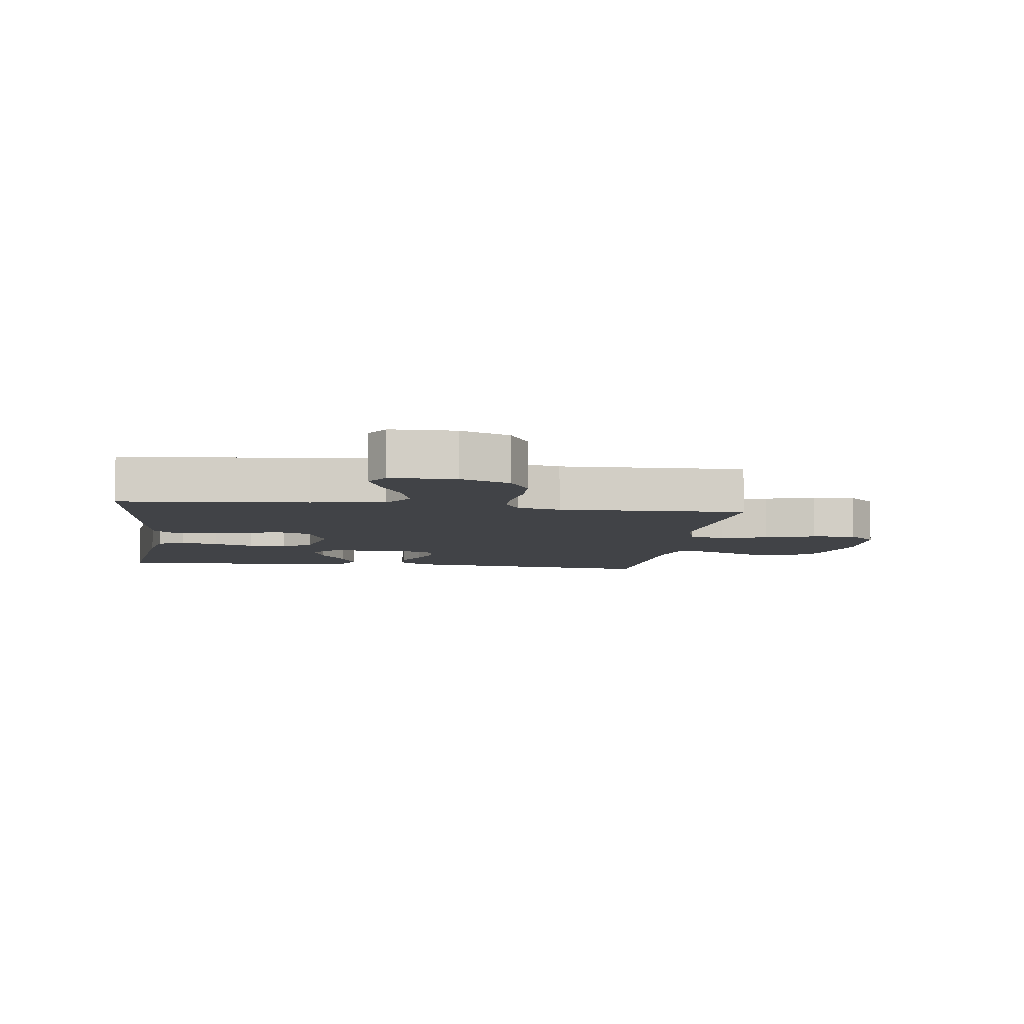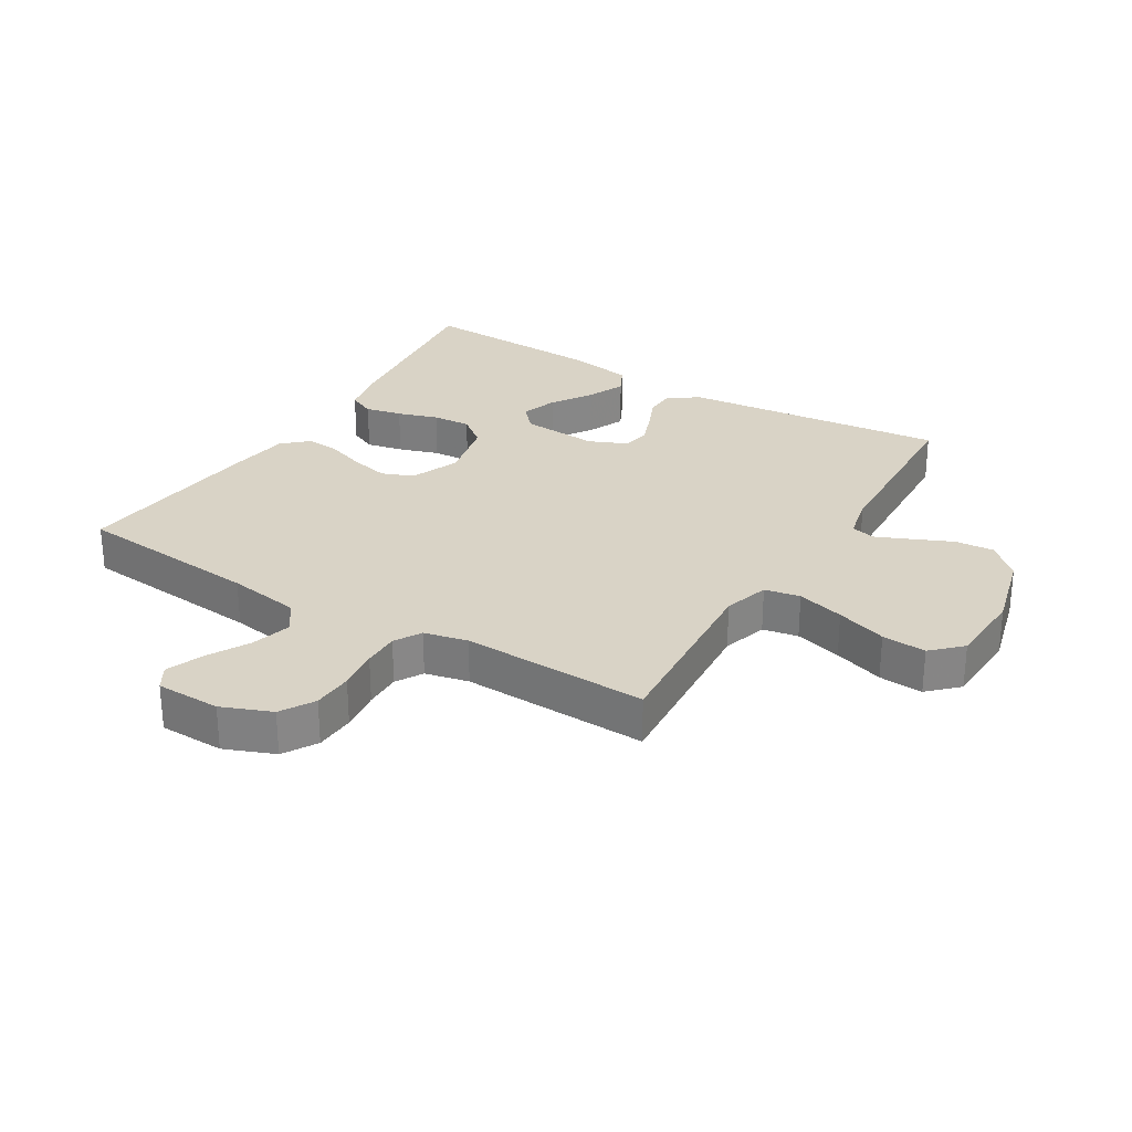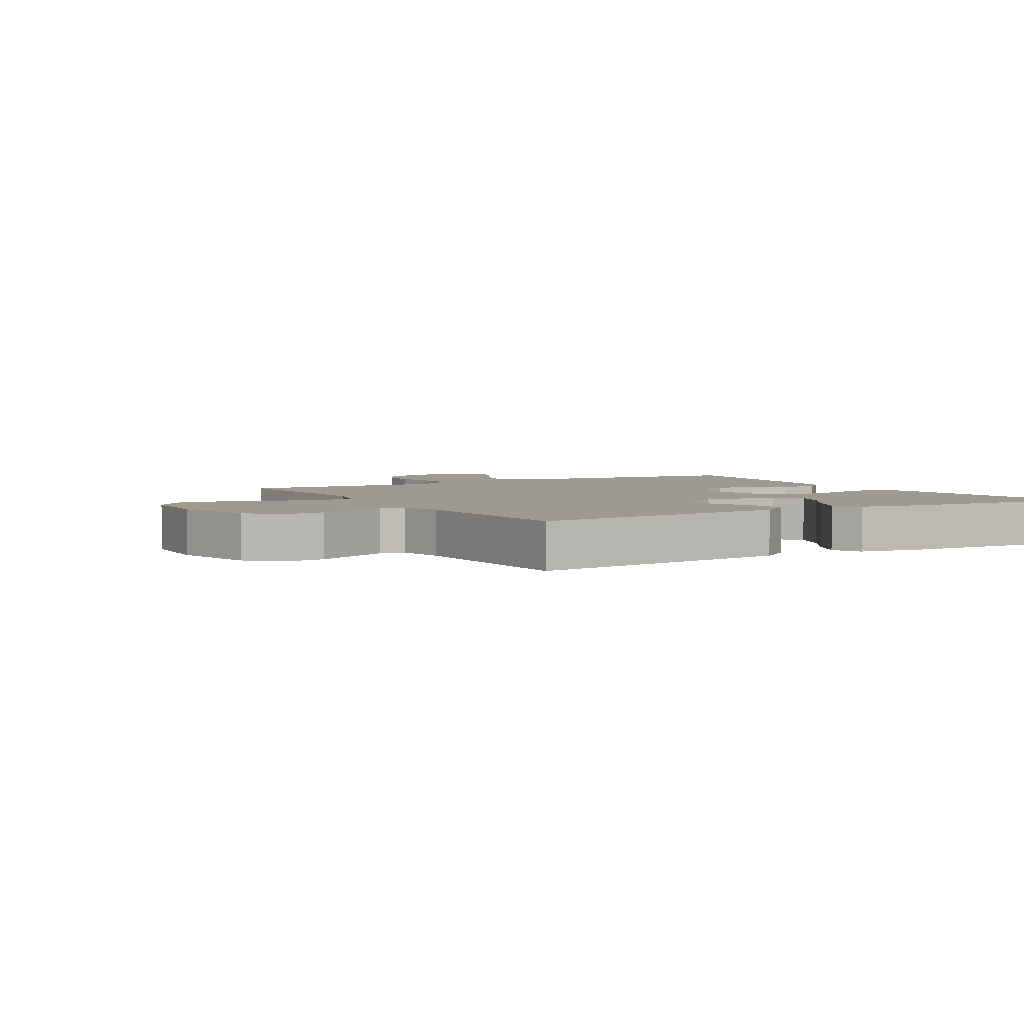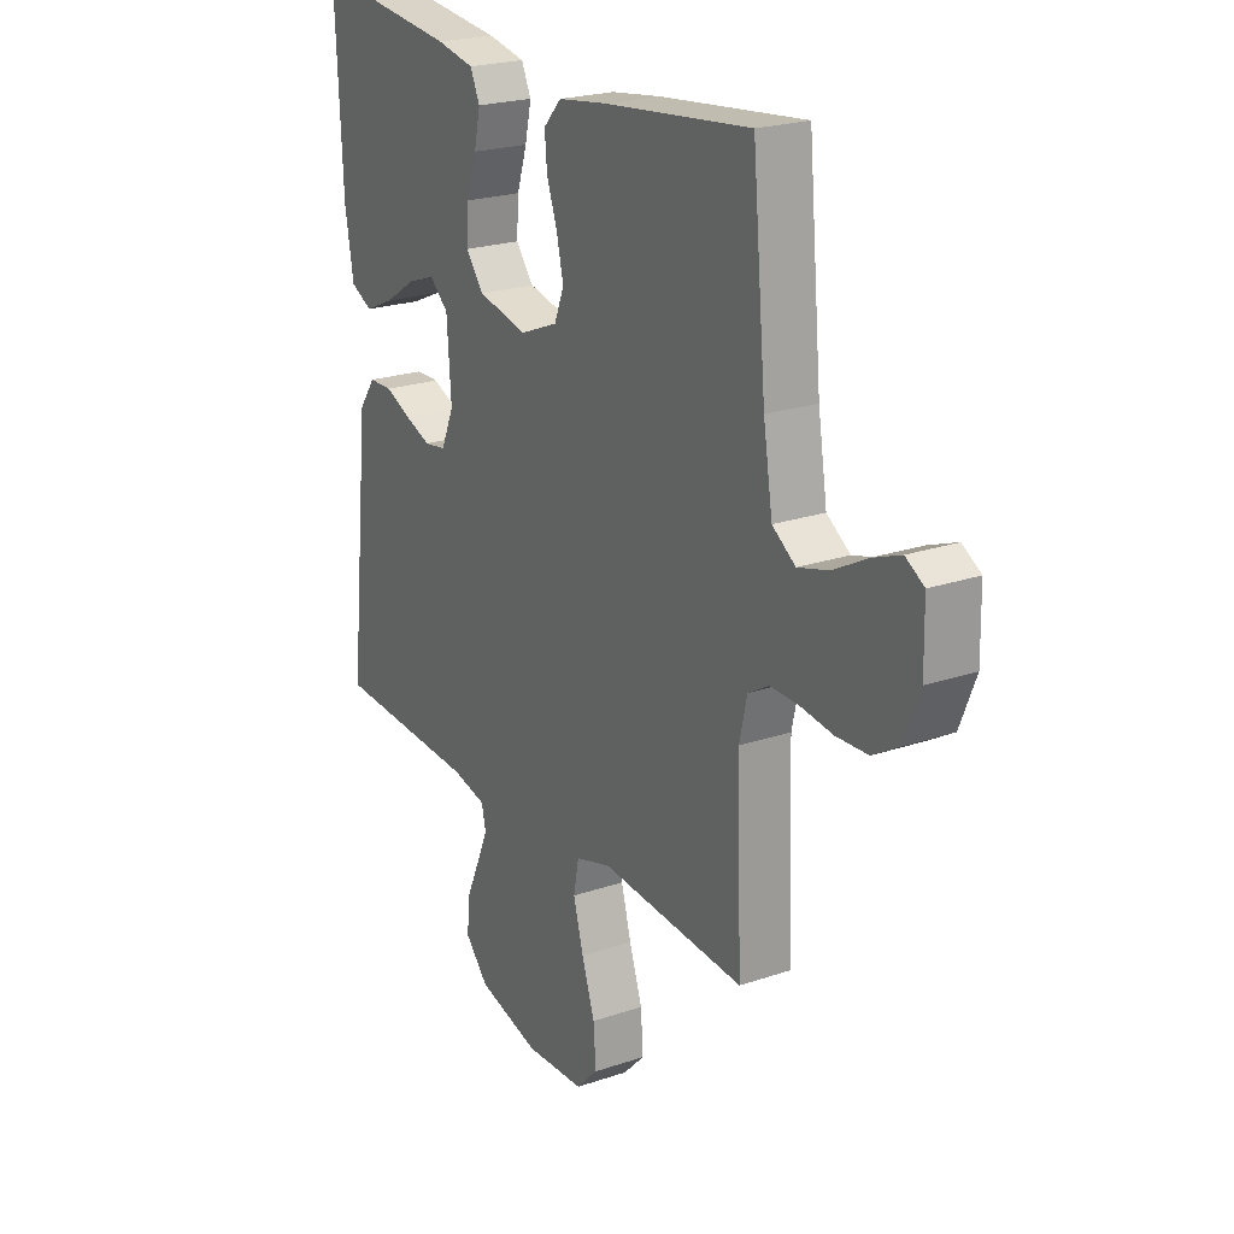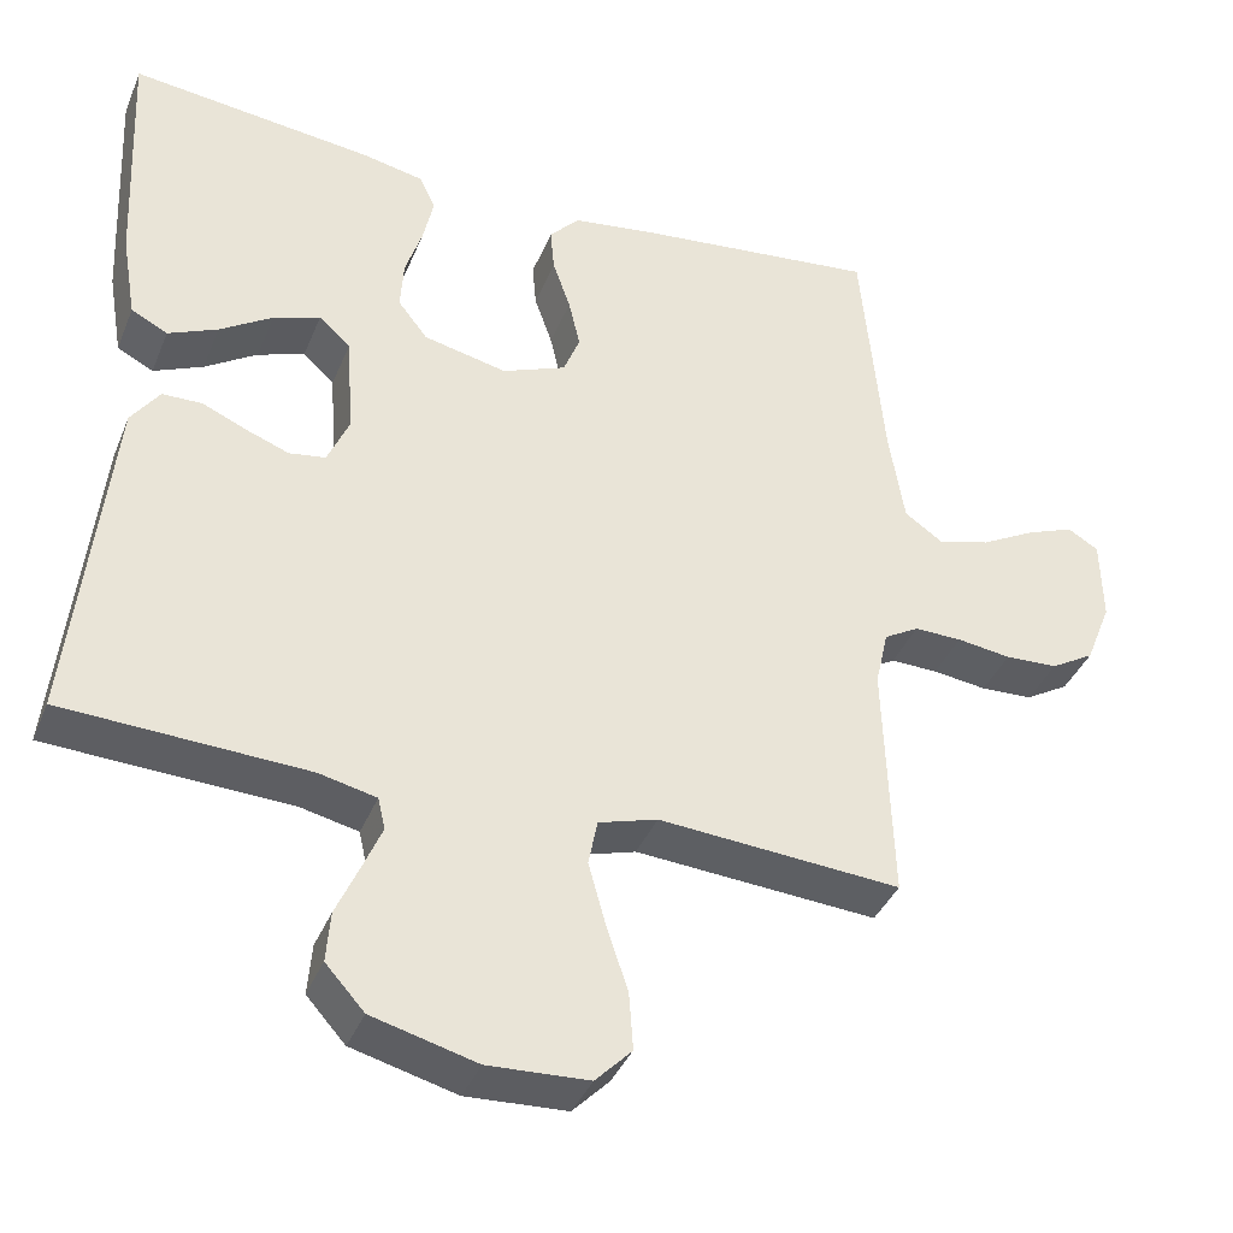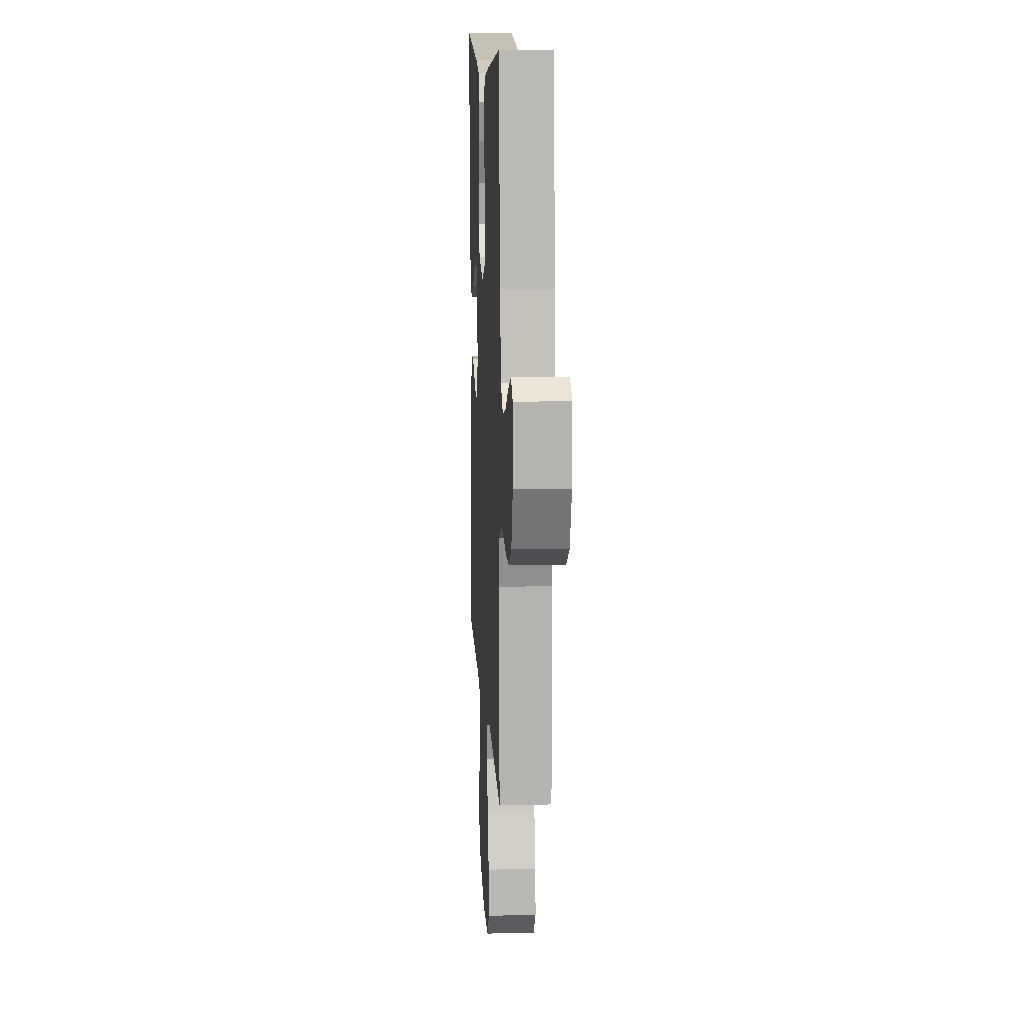
<metadata>
{"format":"obj","ext":"obj","renderer":"f3d","projection":"perspective","resolution":1024,"background":"white","views":[{"elev":-6.9,"azim":82.1,"up":"+Y"},{"elev":28.3,"azim":121.3,"up":"+Y"},{"elev":3.7,"azim":-120.2,"up":"+Y"},{"elev":22.4,"azim":59.5,"up":"+Z"},{"elev":-38.4,"azim":-20.8,"up":"+Z"},{"elev":12.0,"azim":86.9,"up":"+Z"}]}
</metadata>
<code>
v -0.5 0.07 -0.5
v -0.468 0.07 -0.2
v -0.455 0.07 -0.075
v -0.42 0.07 -0.026
v -0.371 0.07 -0.025
v -0.316 0.07 -0.049
v -0.263 0.07 -0.069
v -0.218 0.07 -0.062
v -0.191 0.07 0
v -0.2 0.07 0.125
v -0.239 0.07 0.16
v -0.297 0.07 0.14
v -0.362 0.07 0.098
v -0.423 0.07 0.071
v -0.468 0.07 0.094
v -0.486 0.07 0.2
v -0.5 0.07 0.5
v -0.2 0.07 0.465
v -0.122 0.07 0.449
v -0.102 0.07 0.406
v -0.115 0.07 0.347
v -0.136 0.07 0.282
v -0.14 0.07 0.22
v -0.103 0.07 0.173
v 0 0.07 0.15
v 0.079 0.07 0.182
v 0.099 0.07 0.233
v 0.085 0.07 0.294
v 0.063 0.07 0.357
v 0.058 0.07 0.412
v 0.095 0.07 0.452
v 0.2 0.07 0.467
v 0.5 0.07 0.5
v 0.528 0.07 0.2
v 0.547 0.07 0.082
v 0.595 0.07 0.049
v 0.659 0.07 0.067
v 0.727 0.07 0.104
v 0.786 0.07 0.127
v 0.824 0.07 0.104
v 0.826 0.07 0
v 0.794 0.07 -0.08
v 0.74 0.07 -0.112
v 0.675 0.07 -0.115
v 0.608 0.07 -0.106
v 0.549 0.07 -0.105
v 0.506 0.07 -0.13
v 0.49 0.07 -0.2
v 0.5 0.07 -0.5
v 0.2 0.07 -0.478
v 0.127 0.07 -0.5
v 0.116 0.07 -0.557
v 0.137 0.07 -0.633
v 0.164 0.07 -0.714
v 0.169 0.07 -0.785
v 0.124 0.07 -0.831
v 0 0.07 -0.837
v -0.129 0.07 -0.803
v -0.177 0.07 -0.75
v -0.172 0.07 -0.688
v -0.144 0.07 -0.625
v -0.12 0.07 -0.569
v -0.129 0.07 -0.53
v -0.2 0.07 -0.514
v -0.5 0 -0.5
v -0.468 0 -0.2
v -0.455 0 -0.075
v -0.42 0 -0.026
v -0.371 0 -0.025
v -0.316 0 -0.049
v -0.263 0 -0.069
v -0.218 0 -0.062
v -0.191 0 0
v -0.2 0 0.125
v -0.239 0 0.16
v -0.297 0 0.14
v -0.362 0 0.098
v -0.423 0 0.071
v -0.468 0 0.094
v -0.486 0 0.2
v -0.5 0 0.5
v -0.2 0 0.465
v -0.122 0 0.449
v -0.102 0 0.406
v -0.115 0 0.347
v -0.136 0 0.282
v -0.14 0 0.22
v -0.103 0 0.173
v 0 0 0.15
v 0.079 0 0.182
v 0.099 0 0.233
v 0.085 0 0.294
v 0.063 0 0.357
v 0.058 0 0.412
v 0.095 0 0.452
v 0.2 0 0.467
v 0.5 0 0.5
v 0.528 0 0.2
v 0.547 0 0.082
v 0.595 0 0.049
v 0.659 0 0.067
v 0.727 0 0.104
v 0.786 0 0.127
v 0.824 0 0.104
v 0.826 0 0
v 0.794 0 -0.08
v 0.74 0 -0.112
v 0.675 0 -0.115
v 0.608 0 -0.106
v 0.549 0 -0.105
v 0.506 0 -0.13
v 0.49 0 -0.2
v 0.5 0 -0.5
v 0.2 0 -0.478
v 0.127 0 -0.5
v 0.116 0 -0.557
v 0.137 0 -0.633
v 0.164 0 -0.714
v 0.169 0 -0.785
v 0.124 0 -0.831
v 0 0 -0.837
v -0.129 0 -0.803
v -0.177 0 -0.75
v -0.172 0 -0.688
v -0.144 0 -0.625
v -0.12 0 -0.569
v -0.129 0 -0.53
v -0.2 0 -0.514
f 59 60 61
f 58 59 61
f 57 58 61
f 56 57 61
f 55 56 61
f 54 55 61
f 53 54 61
f 52 53 61 62
f 51 52 62 63
f 48 49 50
f 51 63 64
f 50 51 64
f 48 50 64
f 47 48 64
f 43 44 45
f 42 43 45
f 41 42 45
f 40 41 45
f 39 40 45
f 38 39 45
f 37 38 45
f 36 37 45 46
f 64 1 2
f 47 64 2
f 46 47 2
f 36 46 2
f 35 36 2
f 32 33 34
f 31 32 34
f 30 31 34
f 29 30 34
f 28 29 34
f 20 21 22
f 19 20 22
f 18 19 22
f 17 18 22
f 16 17 22
f 15 16 22
f 14 15 22
f 13 14 22
f 12 13 22
f 11 12 22 23
f 10 11 23 24
f 4 5 6
f 3 4 6
f 2 3 6
f 2 6 7
f 27 28 34 35
f 26 27 35
f 25 26 35
f 9 10 24 25
f 8 9 25 35
f 2 7 8
f 2 8 35
f 125 124 123
f 125 123 122
f 125 122 121
f 125 121 120
f 125 120 119
f 125 119 118
f 125 118 117
f 126 125 117 116
f 127 126 116 115
f 114 113 112
f 128 127 115
f 128 115 114
f 128 114 112
f 128 112 111
f 109 108 107
f 109 107 106
f 109 106 105
f 109 105 104
f 109 104 103
f 109 103 102
f 109 102 101
f 110 109 101 100
f 66 65 128
f 66 128 111
f 66 111 110
f 66 110 100
f 66 100 99
f 98 97 96
f 98 96 95
f 98 95 94
f 98 94 93
f 98 93 92
f 86 85 84
f 86 84 83
f 86 83 82
f 86 82 81
f 86 81 80
f 86 80 79
f 86 79 78
f 86 78 77
f 86 77 76
f 87 86 76 75
f 88 87 75 74
f 70 69 68
f 70 68 67
f 70 67 66
f 71 70 66
f 99 98 92 91
f 99 91 90
f 99 90 89
f 89 88 74 73
f 99 89 73 72
f 72 71 66
f 99 72 66
f 1 65 66 2
f 2 66 67 3
f 3 67 68 4
f 4 68 69 5
f 5 69 70 6
f 6 70 71 7
f 7 71 72 8
f 8 72 73 9
f 9 73 74 10
f 10 74 75 11
f 11 75 76 12
f 12 76 77 13
f 13 77 78 14
f 14 78 79 15
f 15 79 80 16
f 16 80 81 17
f 17 81 82 18
f 18 82 83 19
f 19 83 84 20
f 20 84 85 21
f 21 85 86 22
f 22 86 87 23
f 23 87 88 24
f 24 88 89 25
f 25 89 90 26
f 26 90 91 27
f 27 91 92 28
f 28 92 93 29
f 29 93 94 30
f 30 94 95 31
f 31 95 96 32
f 32 96 97 33
f 33 97 98 34
f 34 98 99 35
f 35 99 100 36
f 36 100 101 37
f 37 101 102 38
f 38 102 103 39
f 39 103 104 40
f 40 104 105 41
f 41 105 106 42
f 42 106 107 43
f 43 107 108 44
f 44 108 109 45
f 45 109 110 46
f 46 110 111 47
f 47 111 112 48
f 48 112 113 49
f 49 113 114 50
f 50 114 115 51
f 51 115 116 52
f 52 116 117 53
f 53 117 118 54
f 54 118 119 55
f 55 119 120 56
f 56 120 121 57
f 57 121 122 58
f 58 122 123 59
f 59 123 124 60
f 60 124 125 61
f 61 125 126 62
f 62 126 127 63
f 63 127 128 64
f 64 128 65 1

</code>
